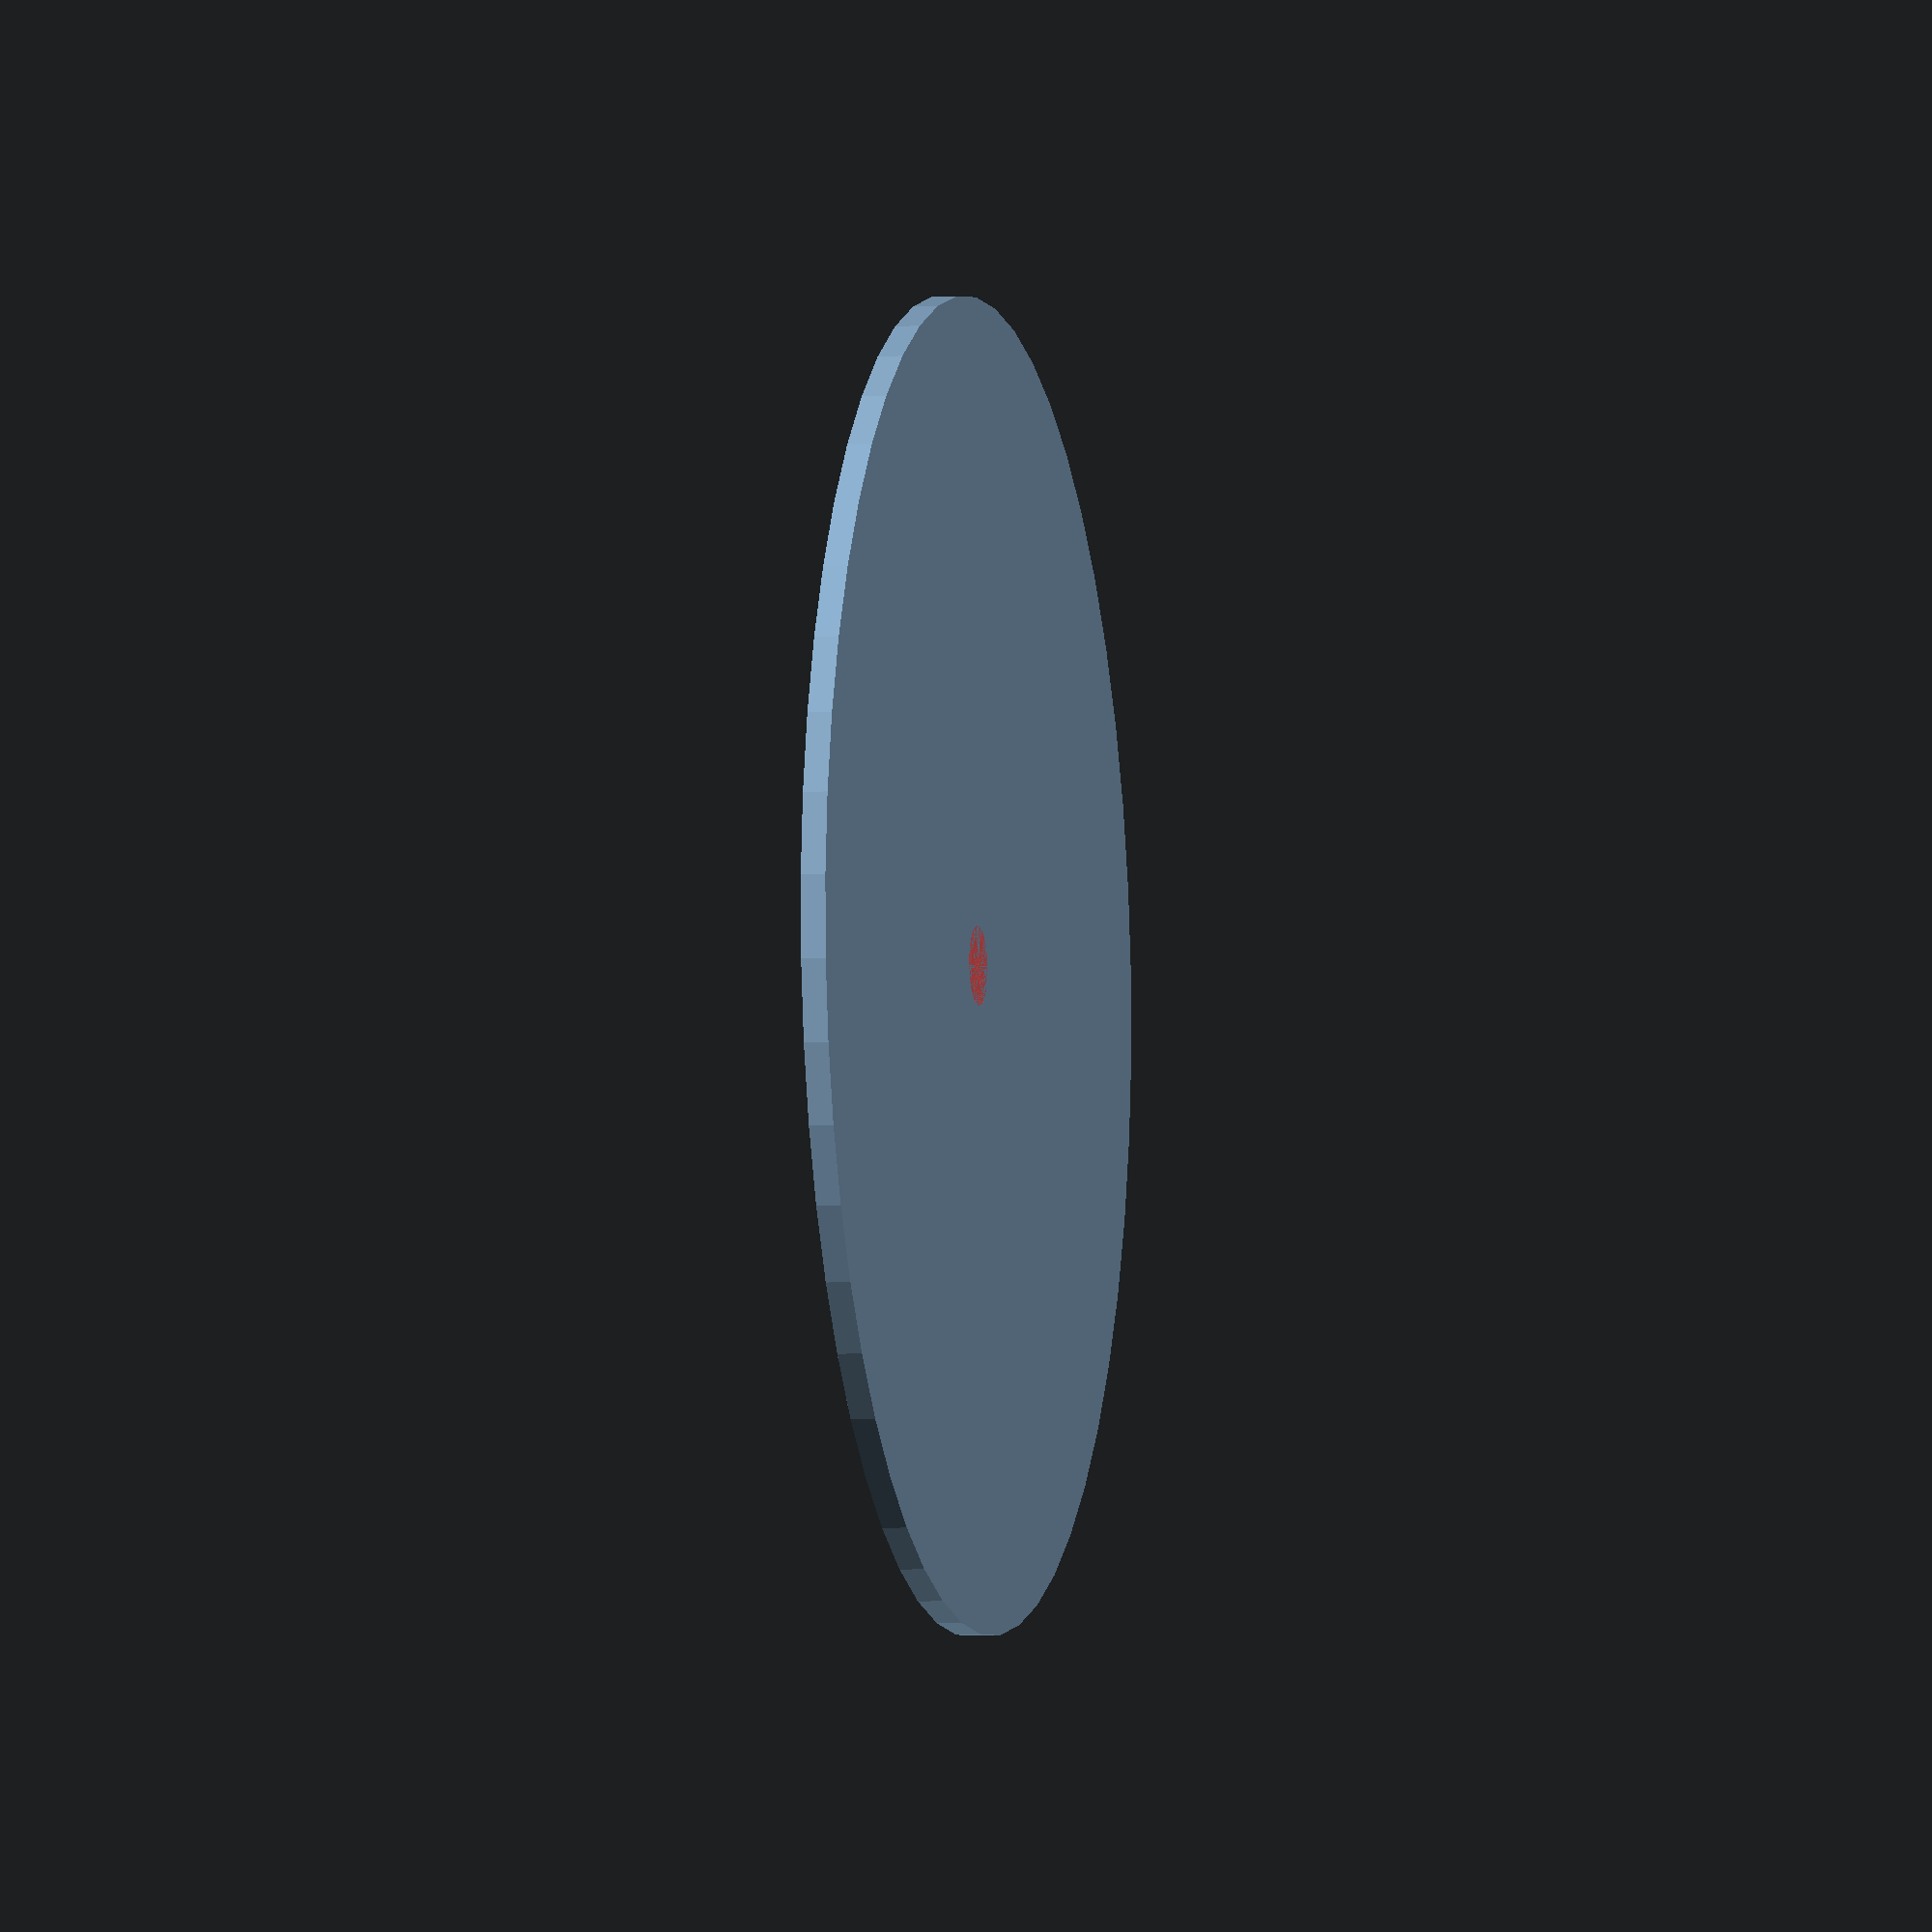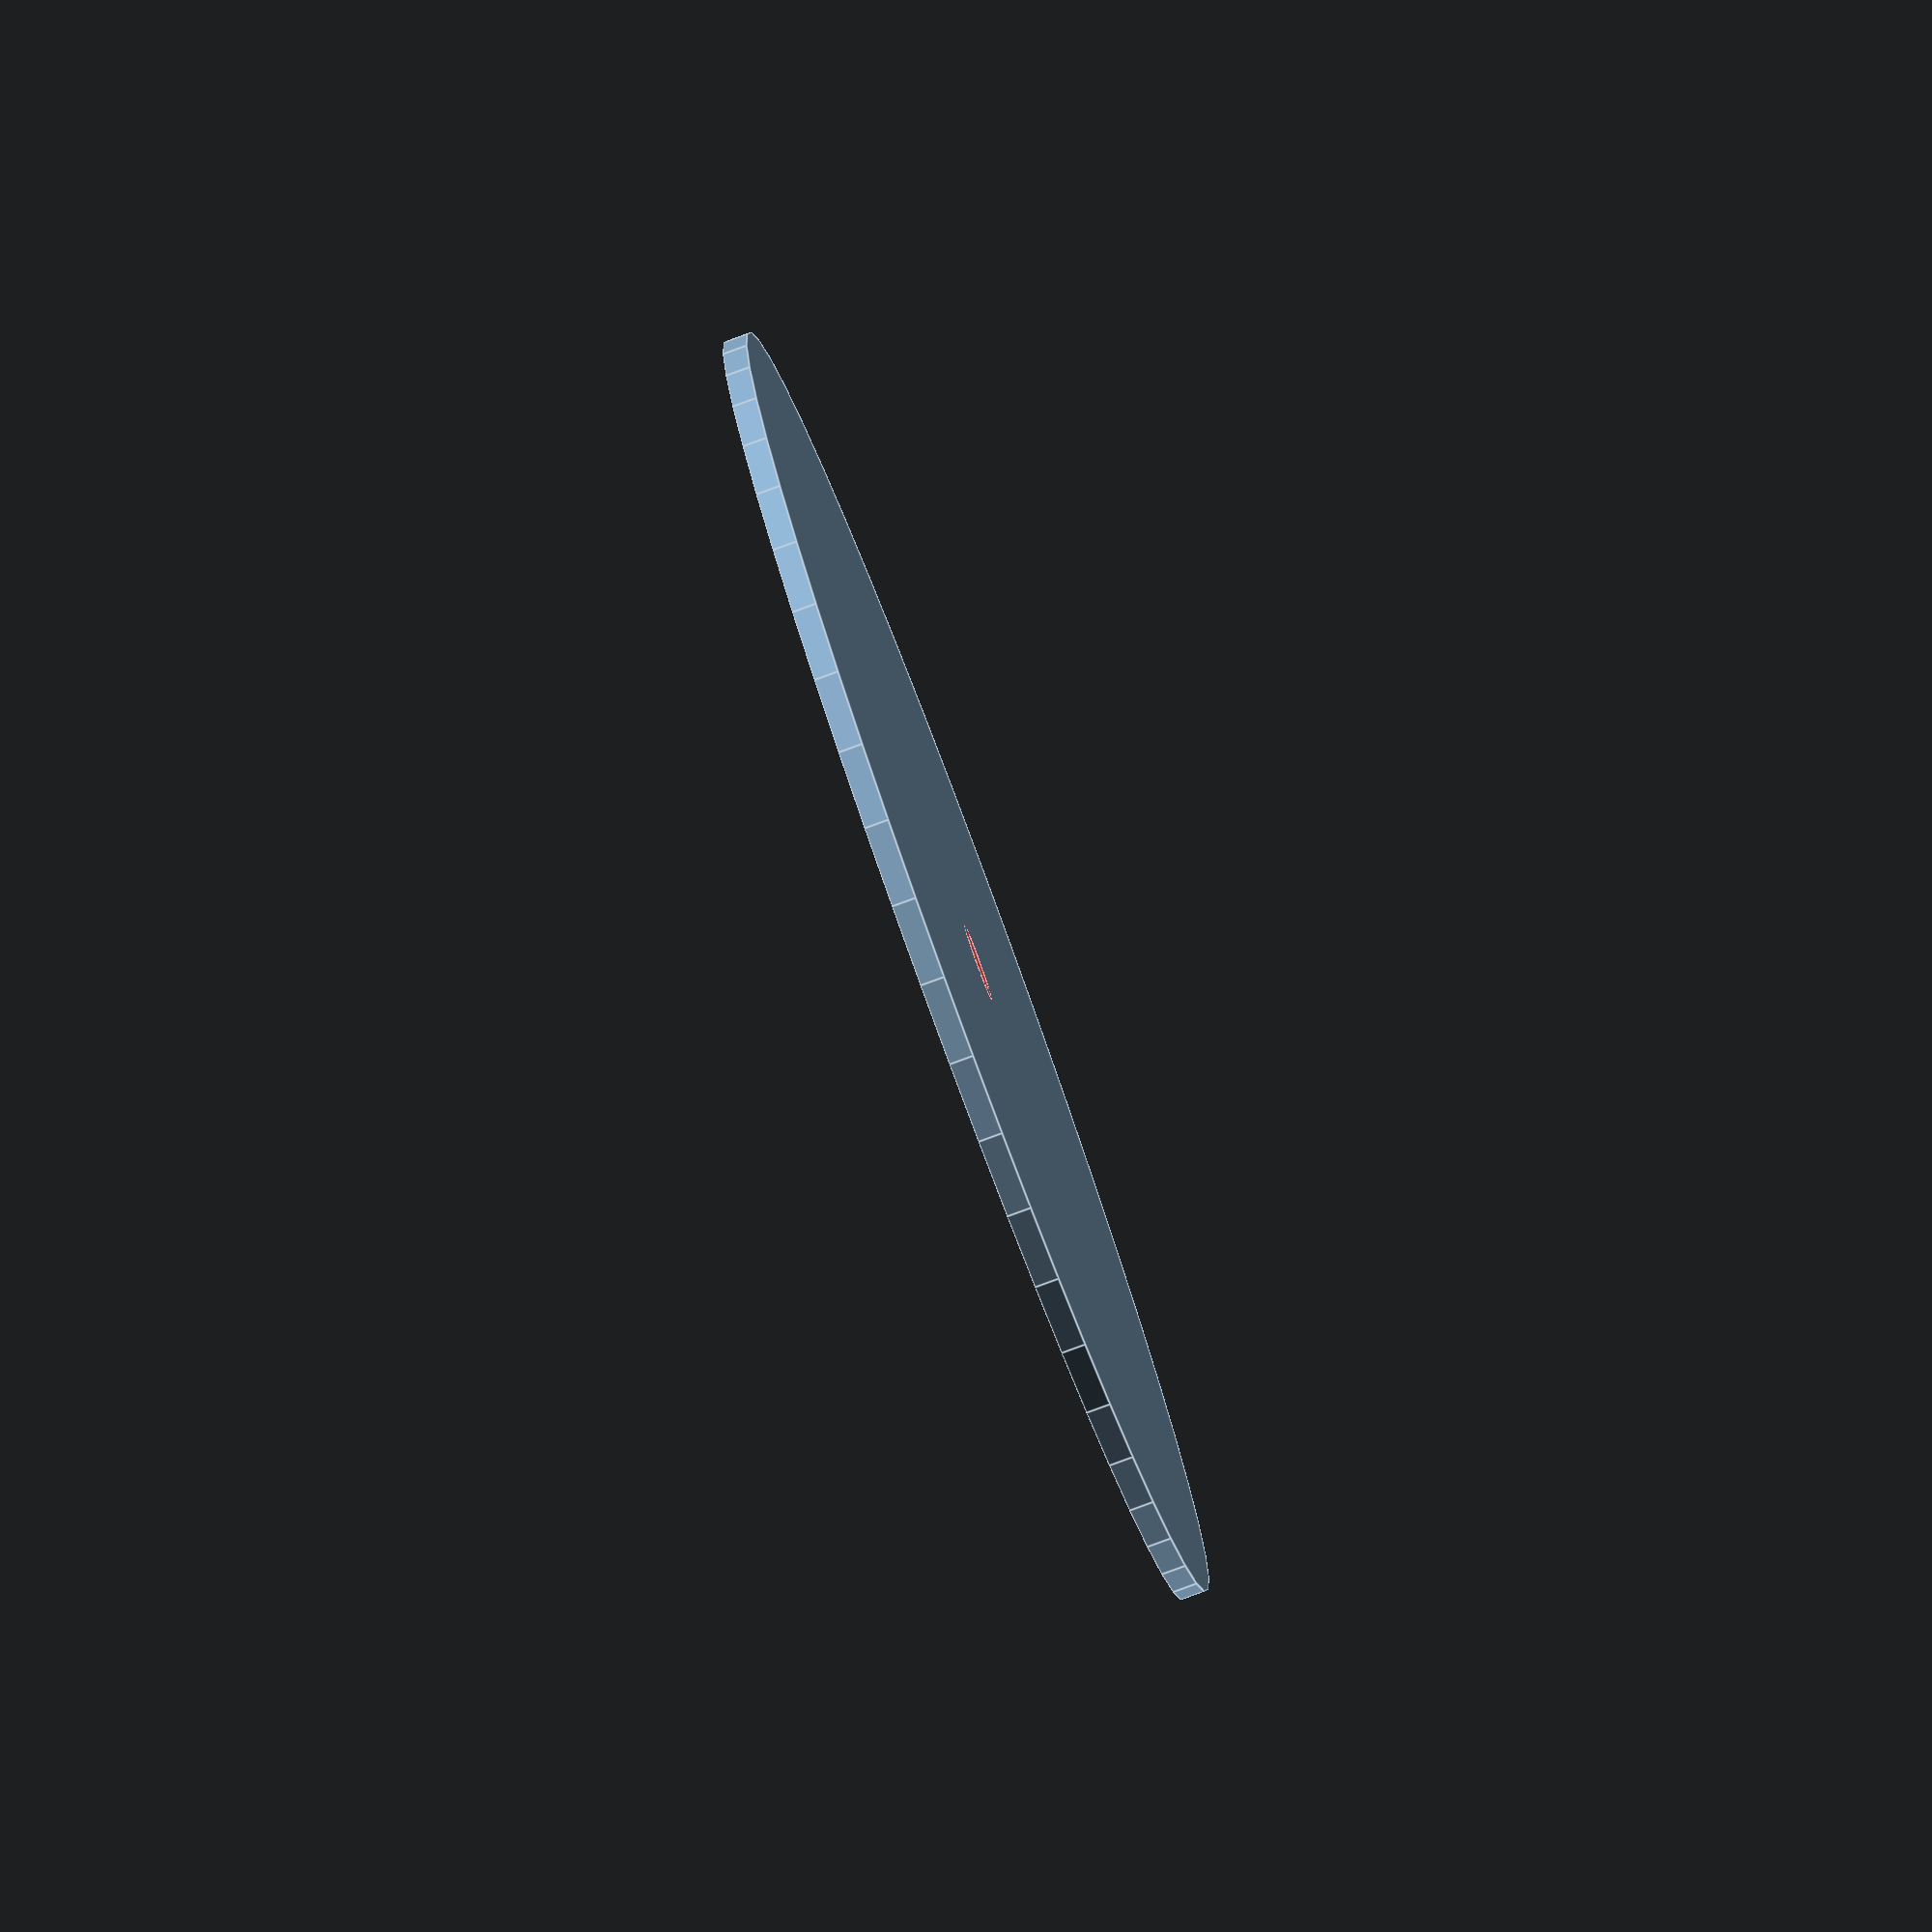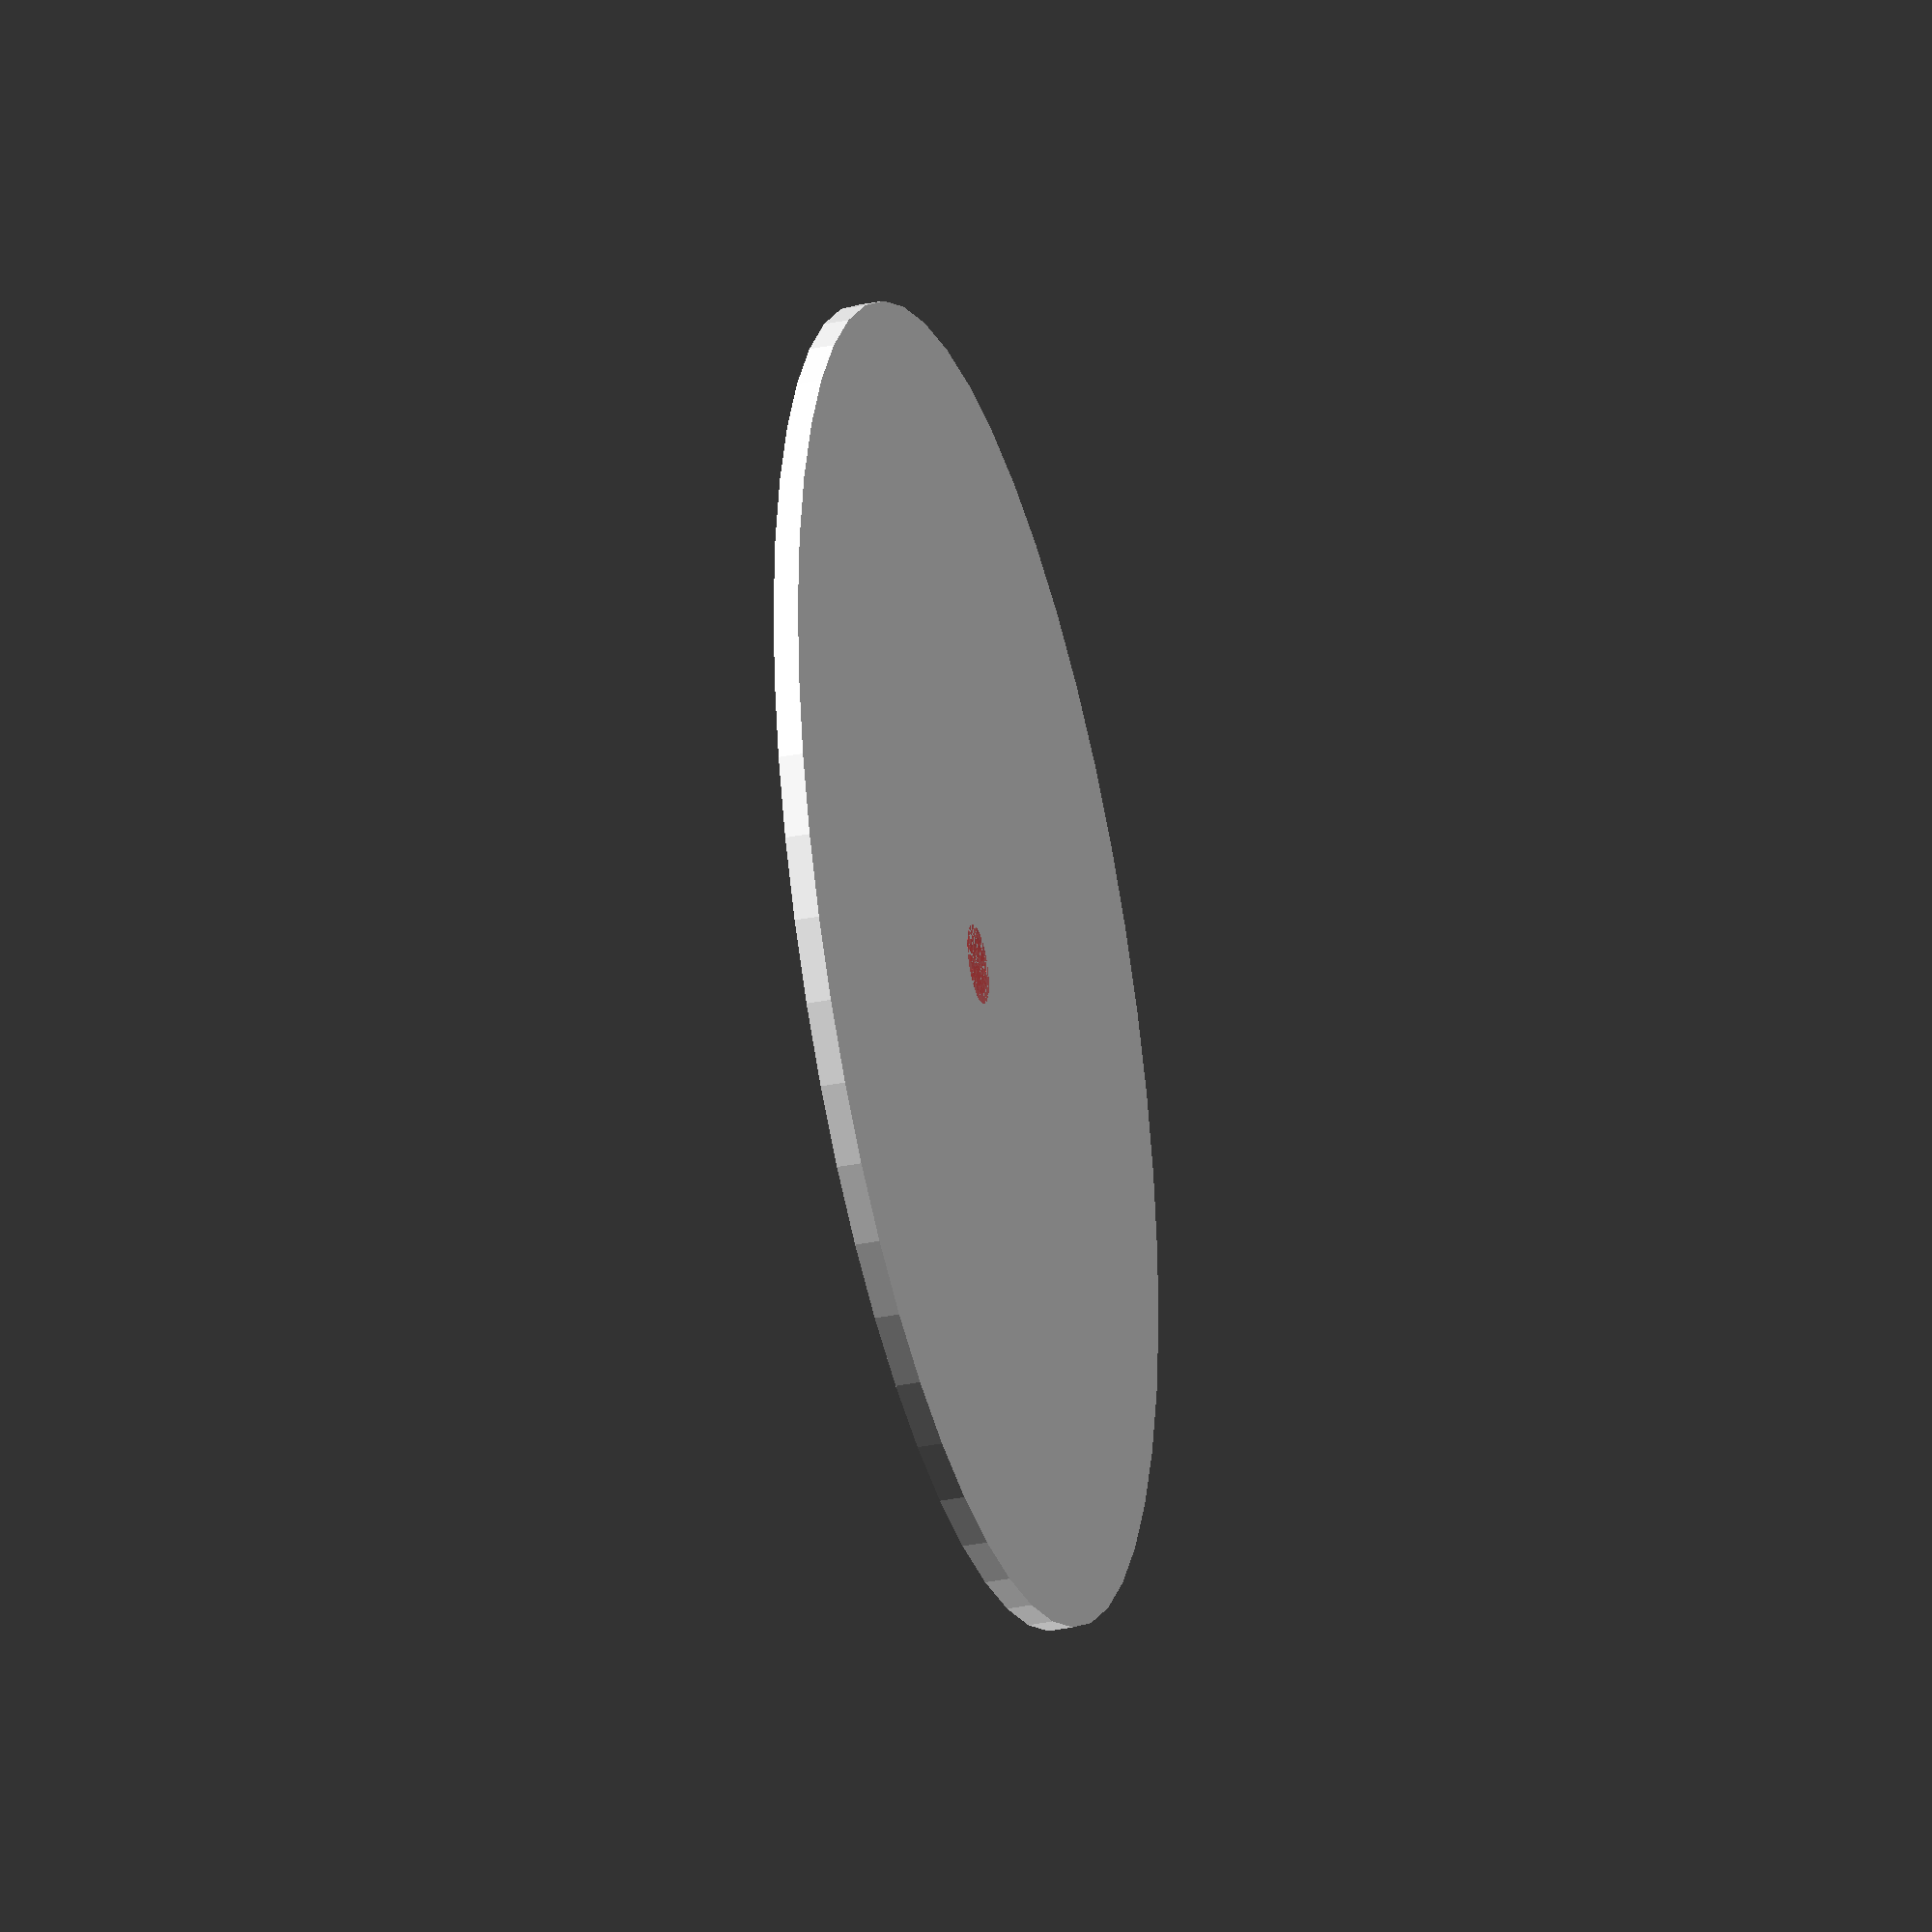
<openscad>
$fn = 50;


difference() {
	union() {
		translate(v = [0, 0, -0.8500000000]) {
			cylinder(h = 0.8500000000, r = 22.5000000000);
		}
	}
	union() {
		translate(v = [0, 0, 0]) {
			rotate(a = [0, 0, 0]) {
				difference() {
					union() {
						#translate(v = [0, 0, -0.8500000000]) {
							cylinder(h = 0.8500000000, r = 1.0000000000);
						}
						#translate(v = [0, 0, -0.8500000000]) {
							cylinder(h = 0.8500000000, r1 = 1.3500000000, r2 = 3.0000000000);
						}
						#translate(v = [0, 0, -0.8500000000]) {
							cylinder(h = 0.8500000000, r = 1.3500000000);
						}
						#translate(v = [0, 0, -0.8500000000]) {
							cylinder(h = 0.8500000000, r = 1.0000000000);
						}
					}
					union();
				}
			}
		}
	}
}
</openscad>
<views>
elev=185.3 azim=90.9 roll=76.8 proj=o view=wireframe
elev=80.8 azim=232.8 roll=110.2 proj=o view=edges
elev=213.1 azim=56.8 roll=74.4 proj=o view=solid
</views>
